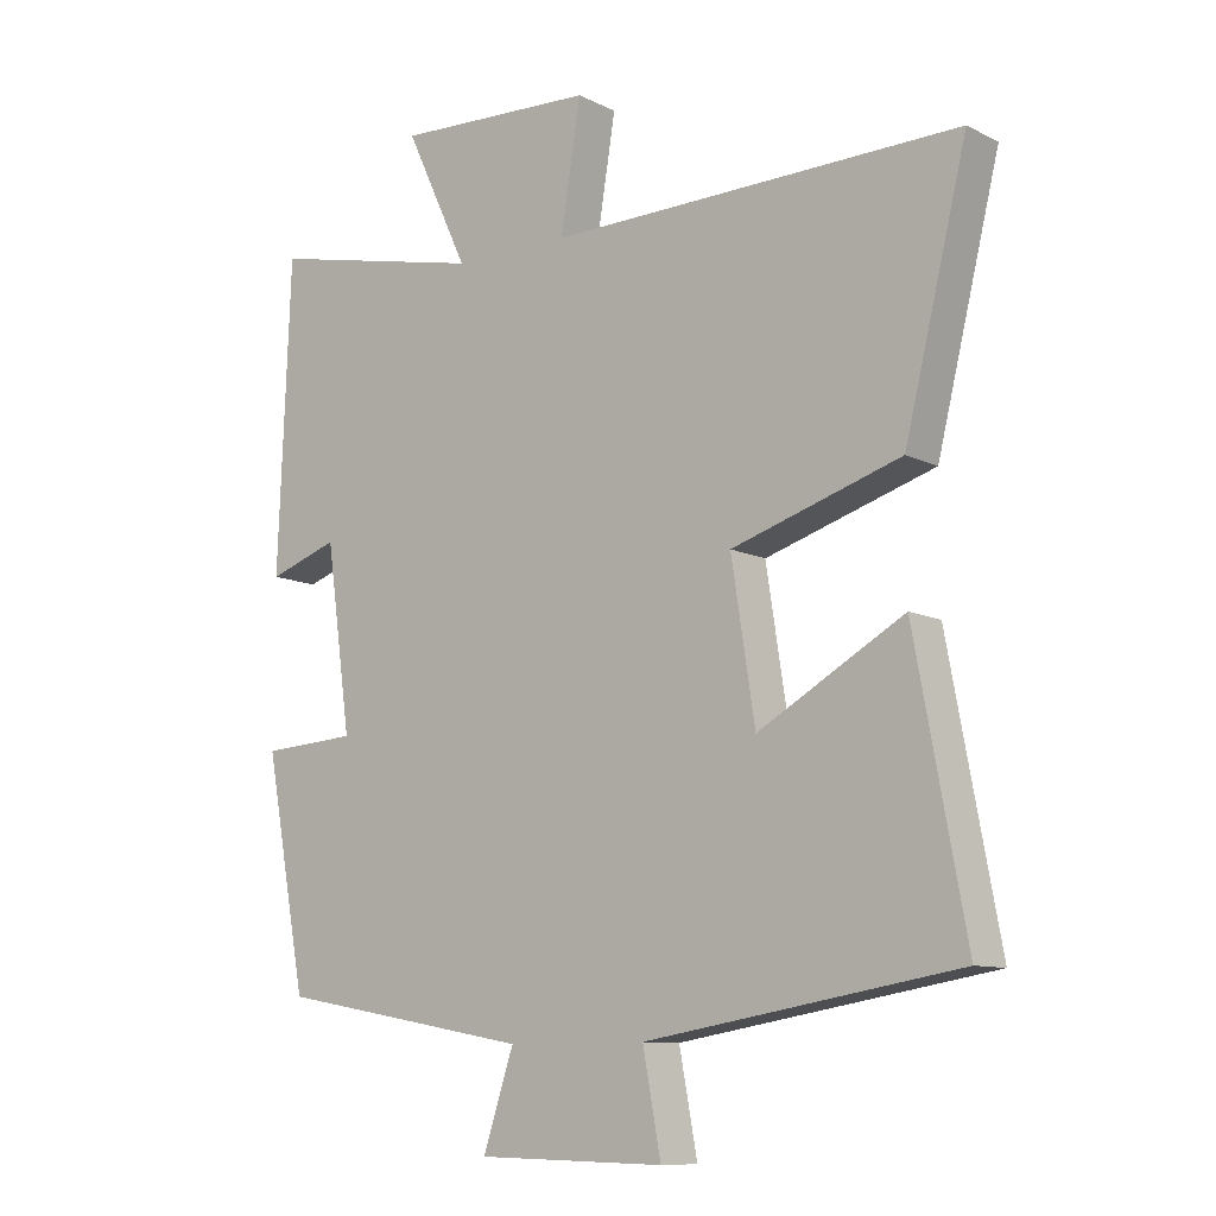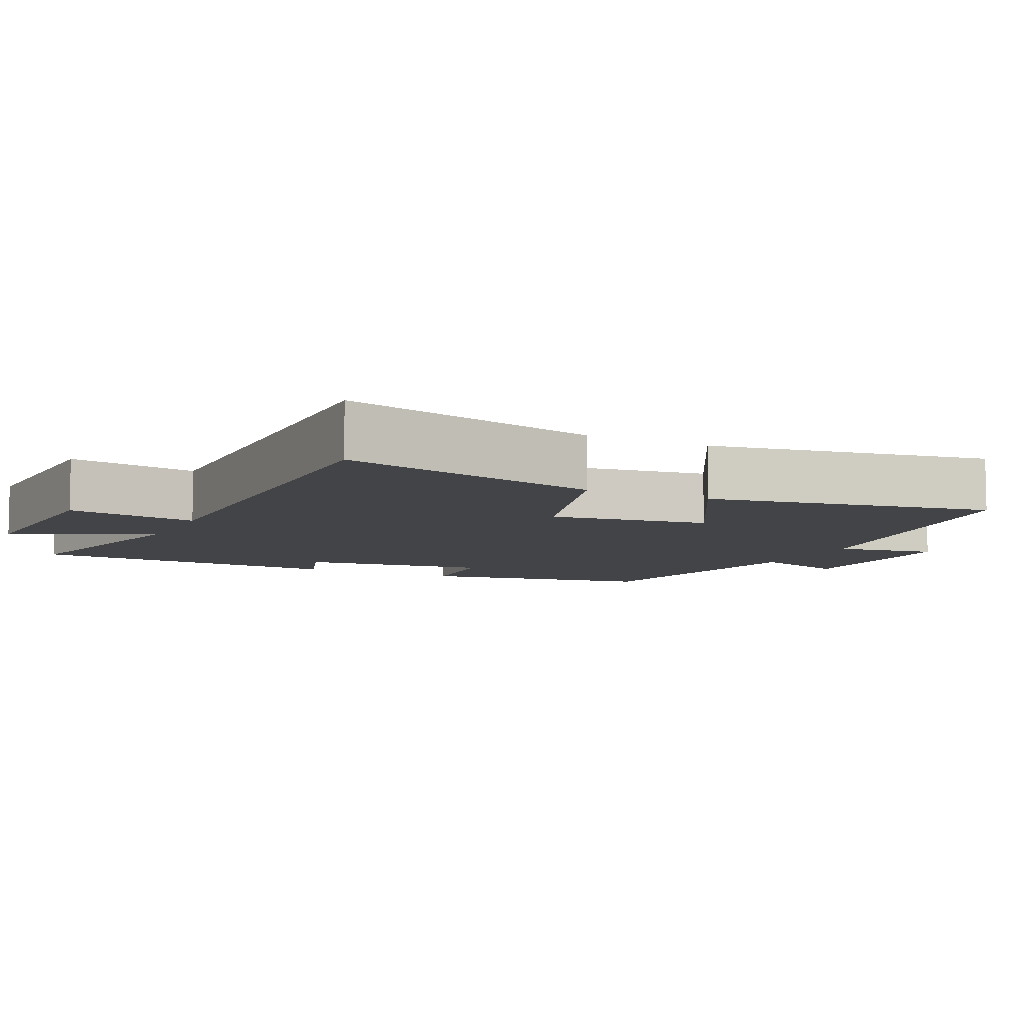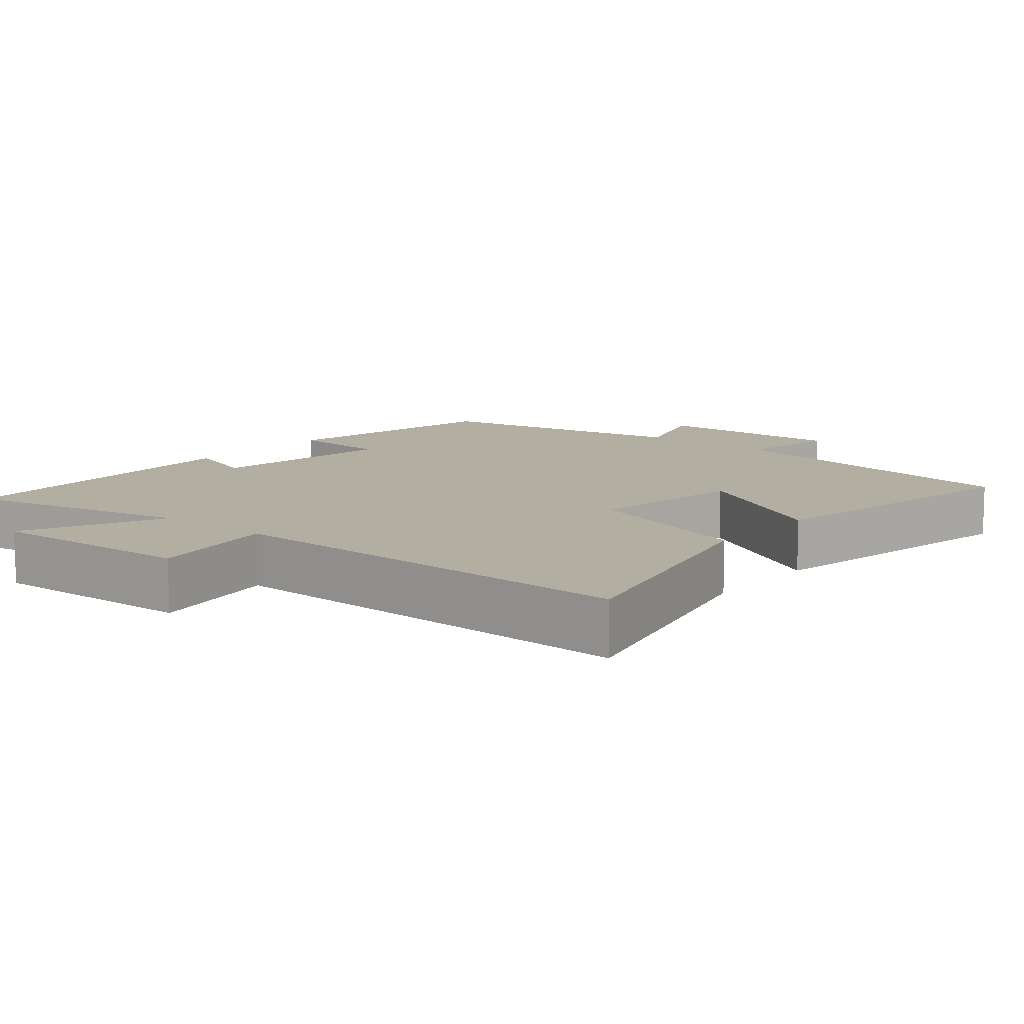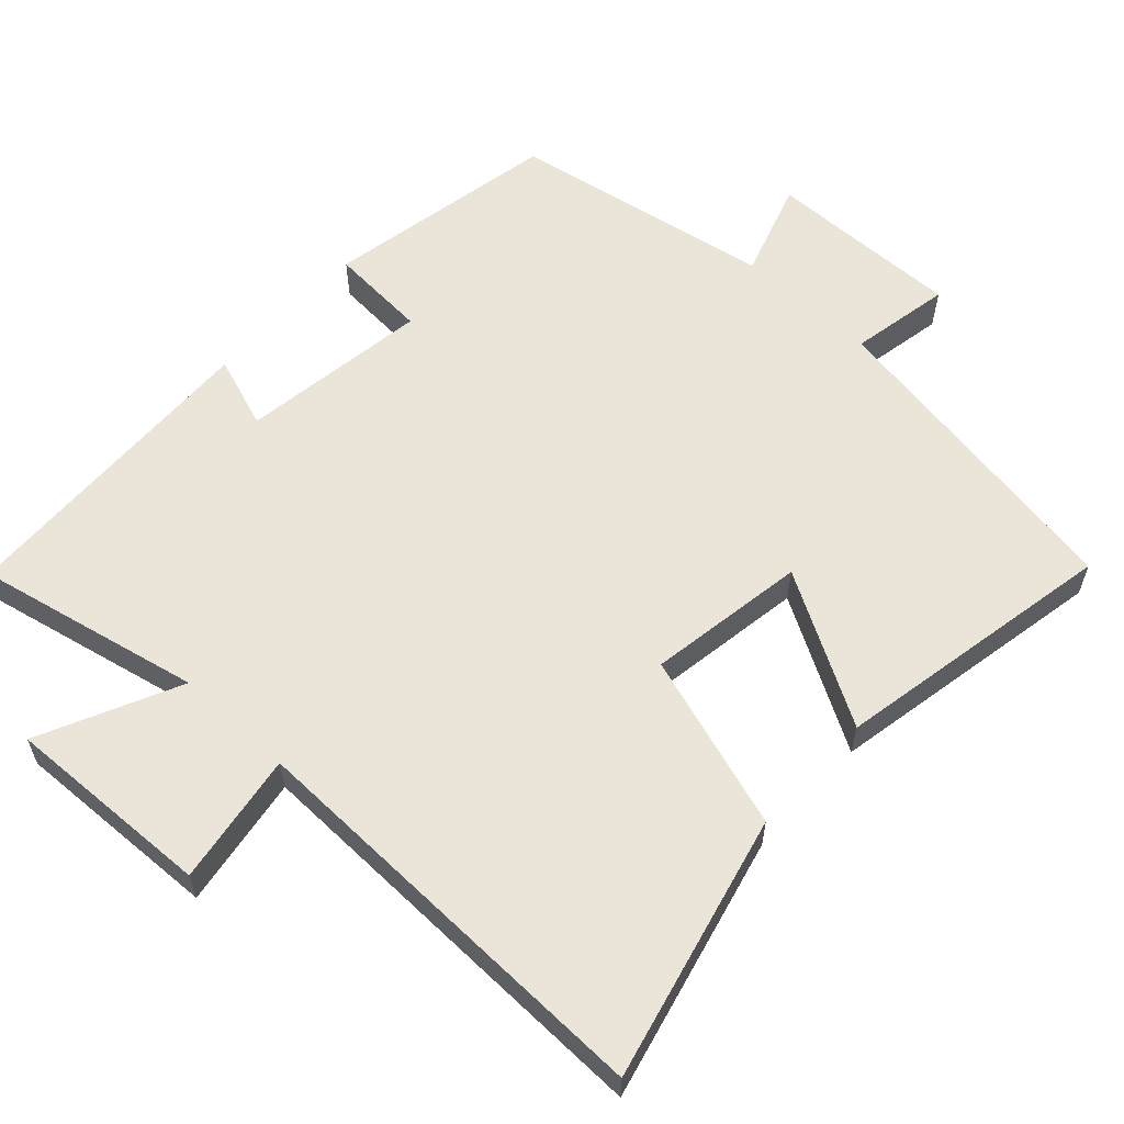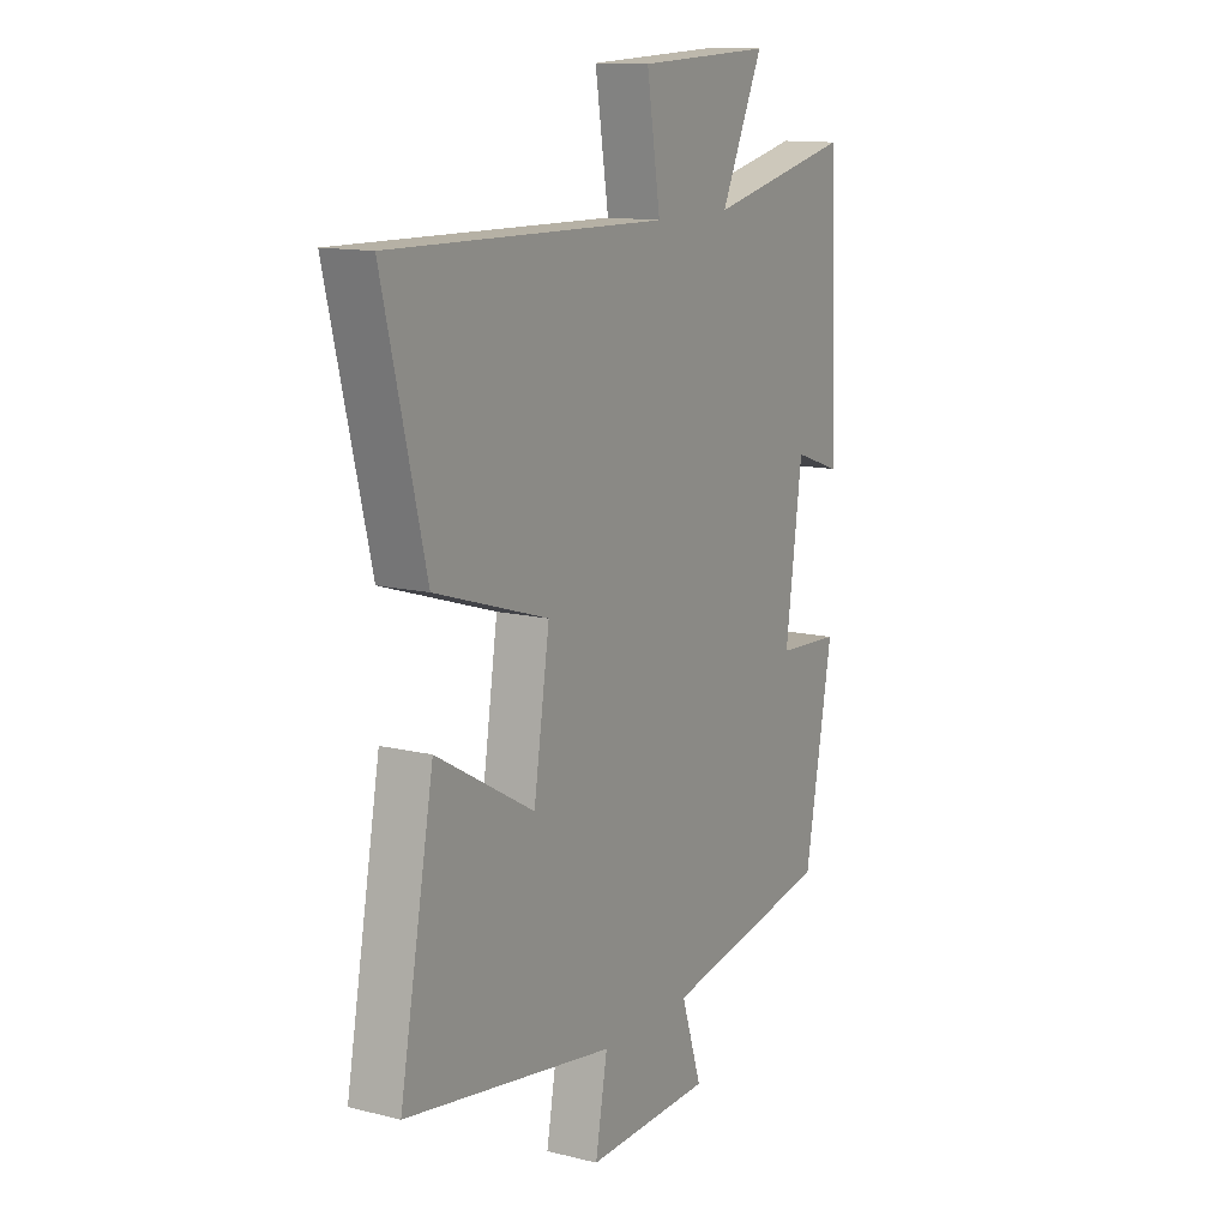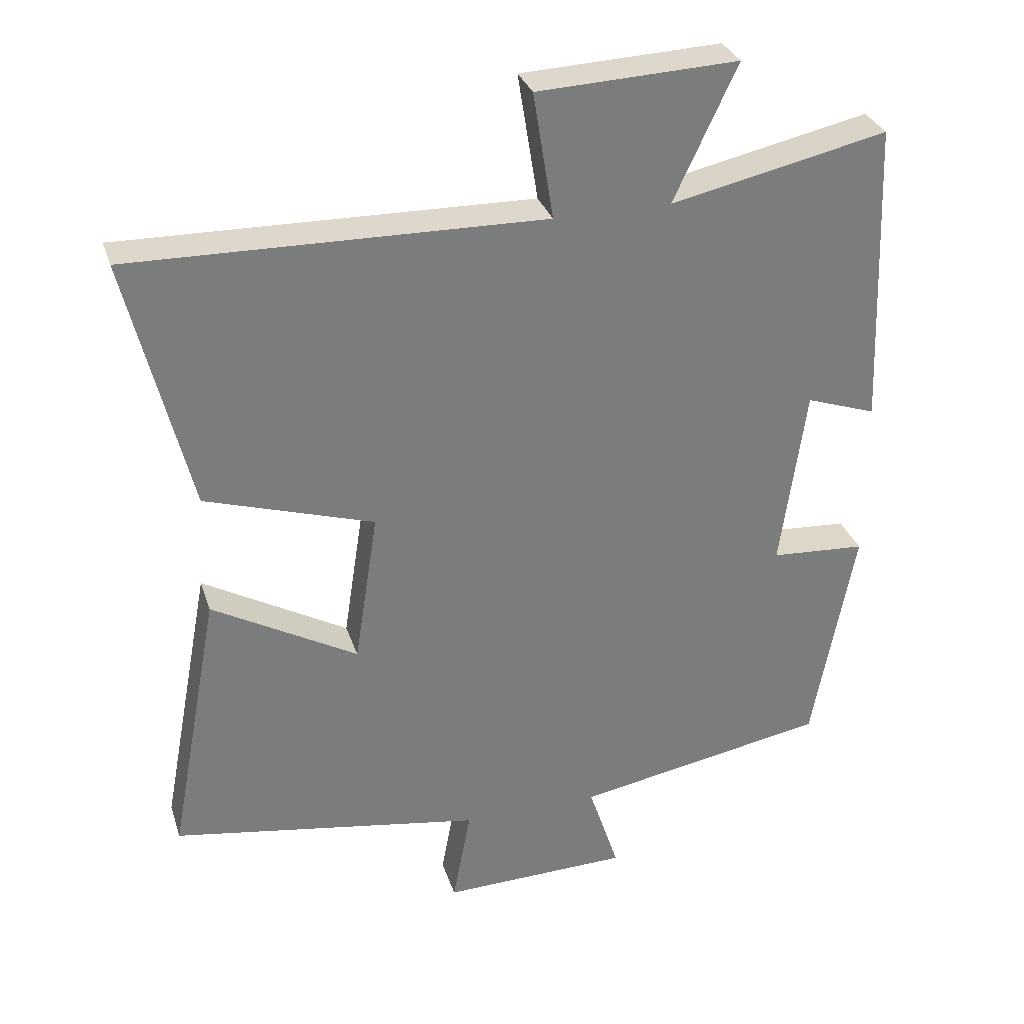
<metadata>
{"format":"obj","ext":"obj","renderer":"f3d","projection":"perspective","resolution":1024,"background":"white","views":[{"elev":-10.2,"azim":38.8,"up":"+Z"},{"elev":-7.8,"azim":63.8,"up":"+Y"},{"elev":10.8,"azim":39.5,"up":"+Y"},{"elev":59.4,"azim":42.8,"up":"+Y"},{"elev":12.9,"azim":119.6,"up":"+Z"},{"elev":31.4,"azim":163.3,"up":"+Z"}]}
</metadata>
<code>
v -0.44 0.07 -0.435
v -0.5 0.07 -0.11
v -0.363 0.07 -0.101
v -0.399 0.07 0.161
v -0.5 0.07 0.126
v -0.482 0.07 0.568
v -0.17 0.07 0.5
v -0.261 0.07 0.694
v 0.027 0.07 0.682
v -0.002 0.07 0.5
v 0.59 0.07 0.512
v 0.5 0.07 0.145
v 0.257 0.07 0.068
v 0.291 0.07 -0.152
v 0.5 0.07 -0.033
v 0.573 0.07 -0.425
v 0.125 0.07 -0.5
v 0.151 0.07 -0.64
v -0.119 0.07 -0.634
v -0.075 0.07 -0.5
v -0.44 0 -0.435
v -0.5 0 -0.11
v -0.363 0 -0.101
v -0.399 0 0.161
v -0.5 0 0.126
v -0.482 0 0.568
v -0.17 0 0.5
v -0.261 0 0.694
v 0.027 0 0.682
v -0.002 0 0.5
v 0.59 0 0.512
v 0.5 0 0.145
v 0.257 0 0.068
v 0.291 0 -0.152
v 0.5 0 -0.033
v 0.573 0 -0.425
v 0.125 0 -0.5
v 0.151 0 -0.64
v -0.119 0 -0.634
v -0.075 0 -0.5
f 17 18 19 20
f 14 15 16 17
f 13 14 17 20
f 10 11 12 13
f 10 13 20 1
f 7 8 9 10
f 4 5 6 7
f 3 4 7 10
f 1 2 3
f 1 3 10
f 40 39 38 37
f 37 36 35 34
f 40 37 34 33
f 33 32 31 30
f 21 40 33 30
f 30 29 28 27
f 27 26 25 24
f 30 27 24 23
f 23 22 21
f 30 23 21
f 1 21 22 2
f 2 22 23 3
f 3 23 24 4
f 4 24 25 5
f 5 25 26 6
f 6 26 27 7
f 7 27 28 8
f 8 28 29 9
f 9 29 30 10
f 10 30 31 11
f 11 31 32 12
f 12 32 33 13
f 13 33 34 14
f 14 34 35 15
f 15 35 36 16
f 16 36 37 17
f 17 37 38 18
f 18 38 39 19
f 19 39 40 20
f 20 40 21 1

</code>
